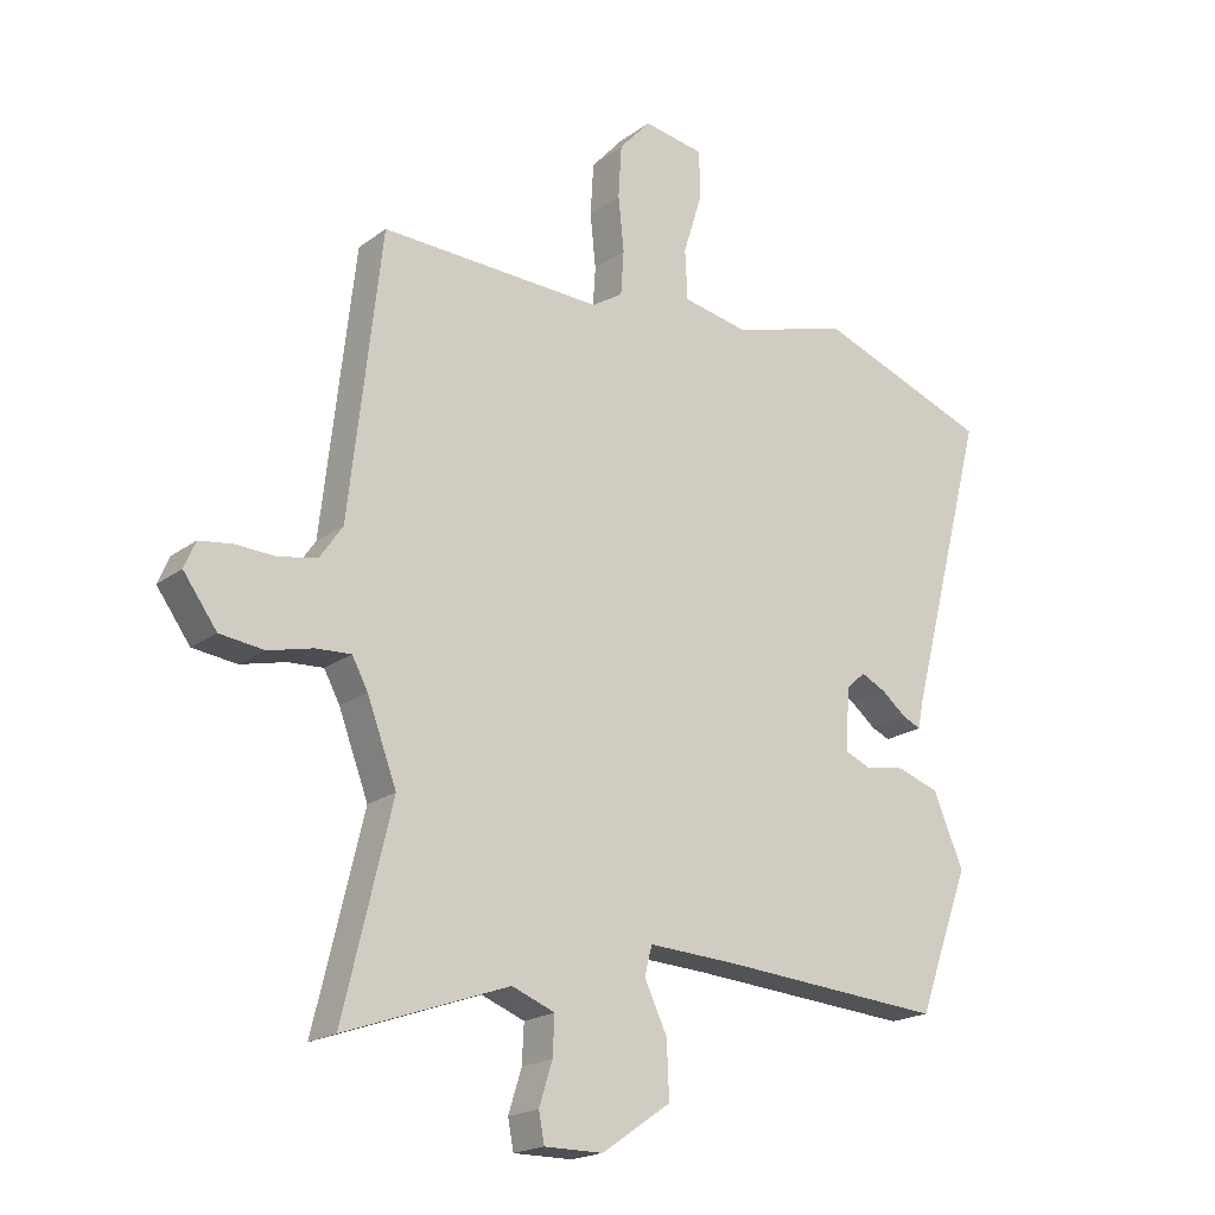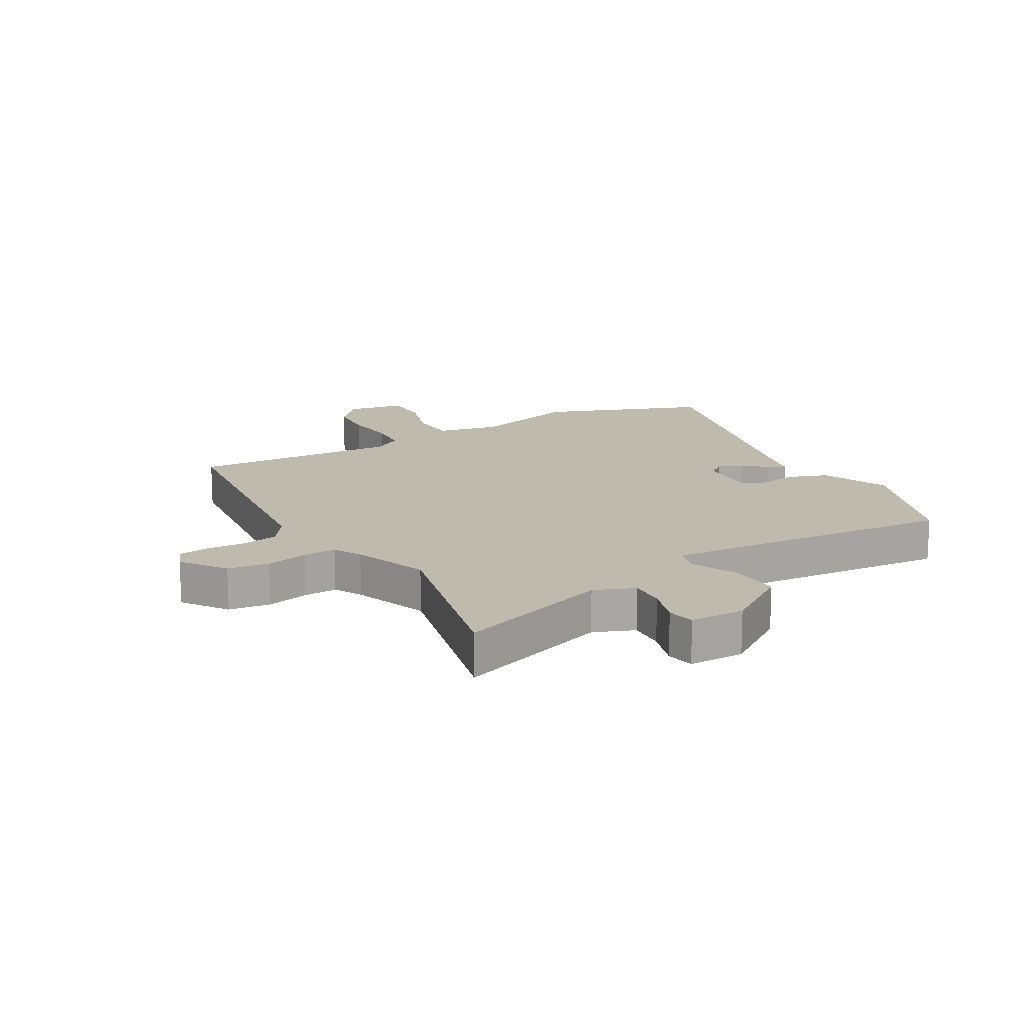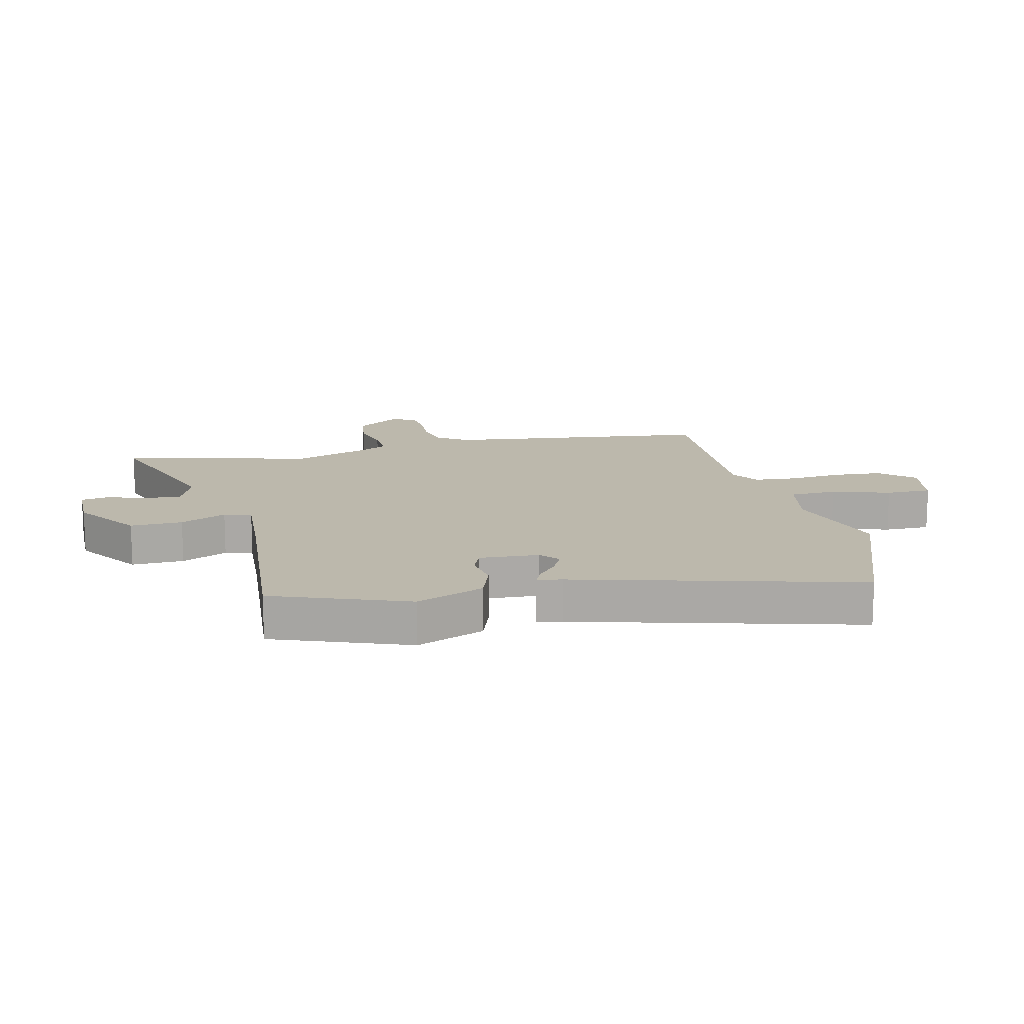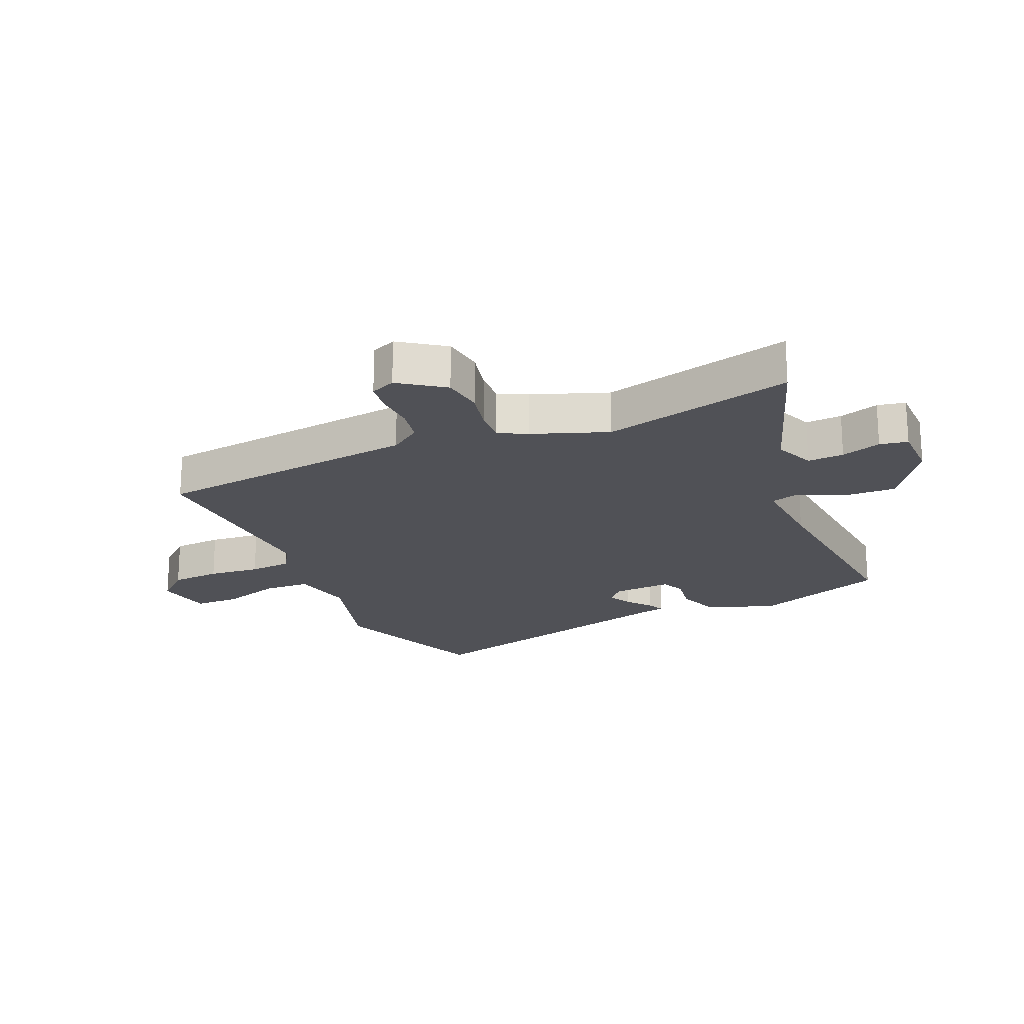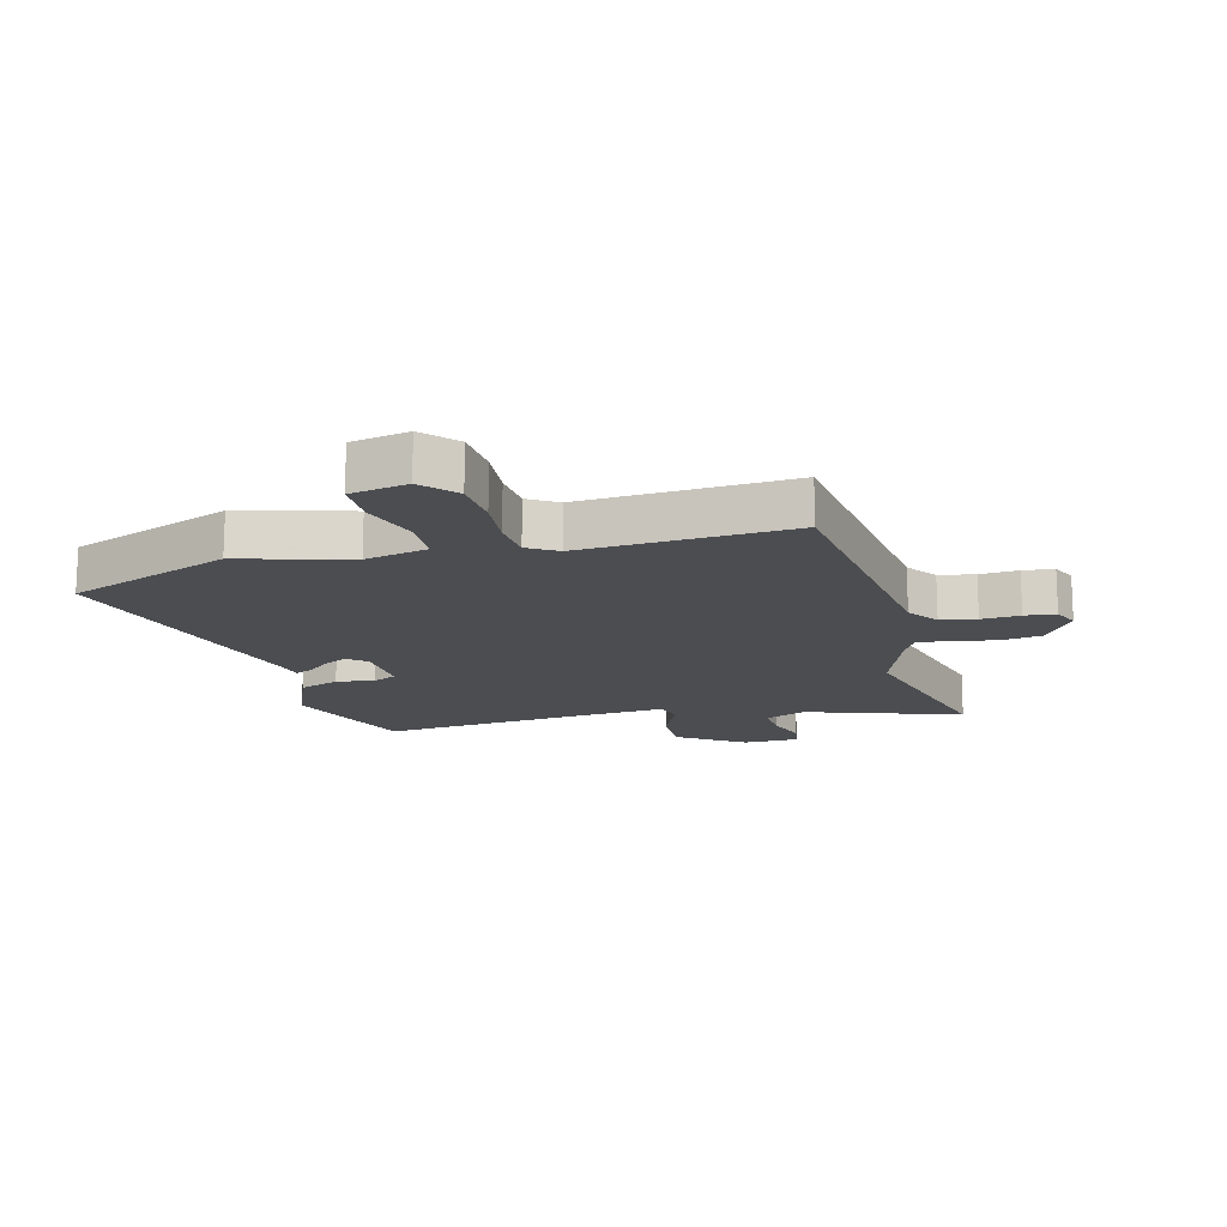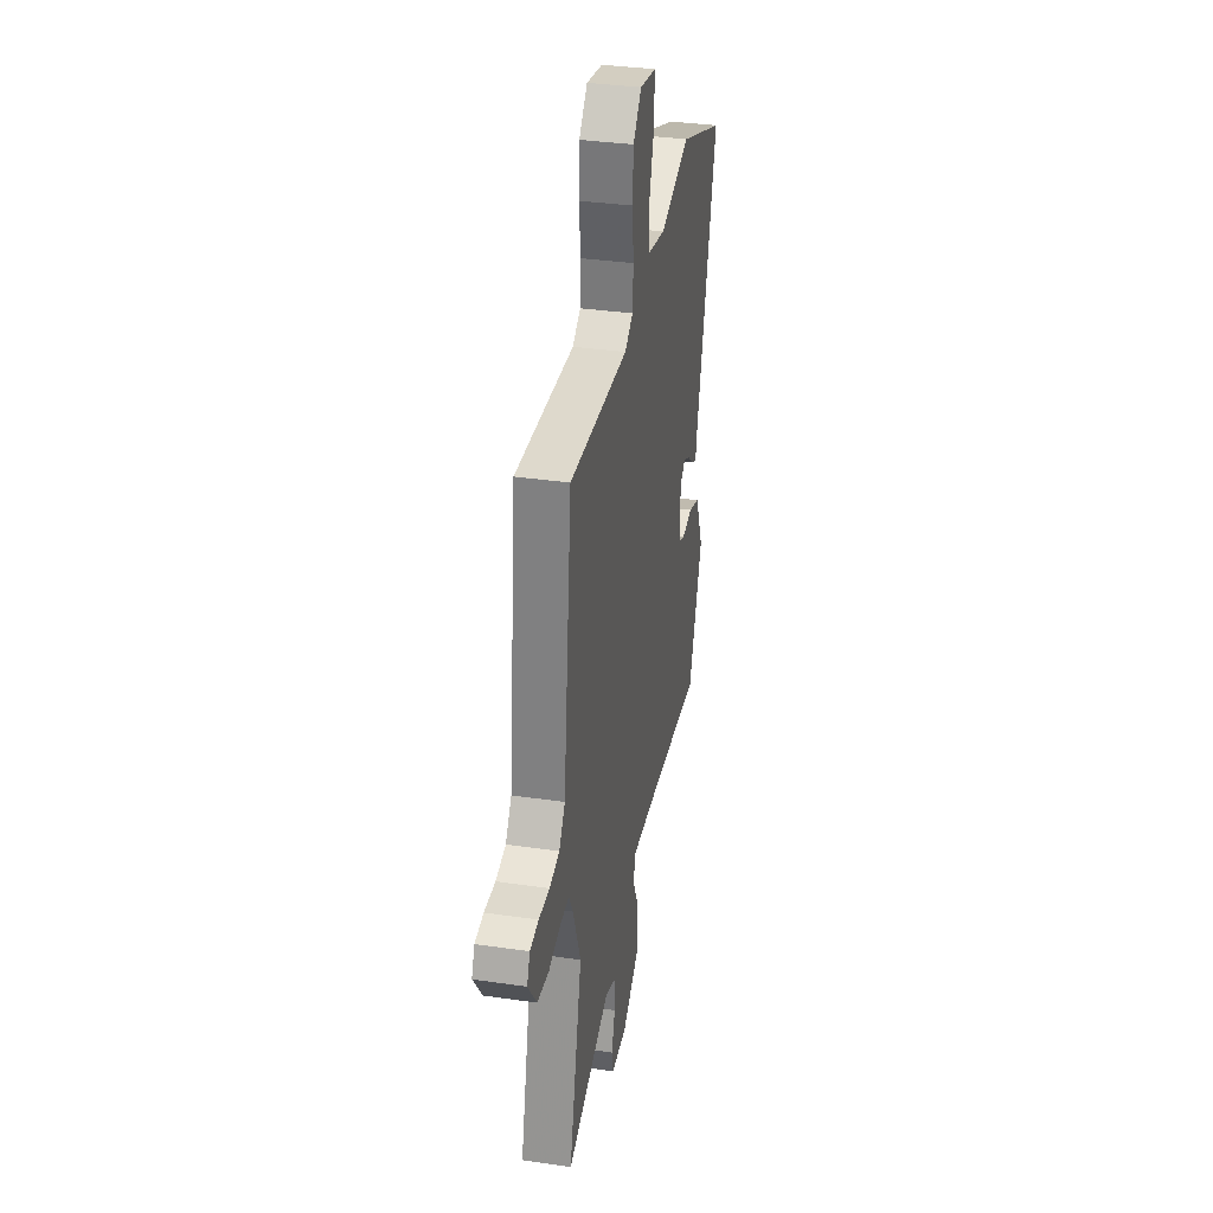
<metadata>
{"format":"obj","ext":"obj","renderer":"f3d","projection":"perspective","resolution":1024,"background":"white","views":[{"elev":-19.4,"azim":143.6,"up":"+Z"},{"elev":15.6,"azim":150.3,"up":"+Y"},{"elev":14.6,"azim":-102.8,"up":"+Y"},{"elev":-20.3,"azim":113.9,"up":"+Y"},{"elev":-15.7,"azim":15.5,"up":"+Y"},{"elev":34.4,"azim":101.1,"up":"+Z"}]}
</metadata>
<code>
v 0.453 0.07 -0.303
v 0.53 0.07 -0.624
v 0.269 0.07 -0.532
v 0.201 0.07 -0.559
v 0.204 0.07 -0.62
v 0.225 0.07 -0.687
v 0.216 0.07 -0.734
v 0.123 0.07 -0.734
v 0.013 0.07 -0.658
v 0.017 0.07 -0.57
v 0.053 0.07 -0.493
v 0.041 0.07 -0.447
v -0.101 0.07 -0.455
v -0.456 0.07 -0.483
v -0.539 0.07 -0.257
v -0.491 0.07 -0.143
v -0.424 0.07 -0.12
v -0.36 0.07 -0.13
v -0.32 0.07 -0.113
v -0.325 0.07 -0.013
v -0.356 0.07 0.014
v -0.396 0.07 -0.006
v -0.435 0.07 -0.038
v -0.464 0.07 -0.051
v -0.472 0.07 -0.01
v -0.596 0.07 0.464
v -0.321 0.07 0.567
v -0.137 0.07 0.513
v -0.032 0.07 0.534
v -0.028 0.07 0.613
v -0.058 0.07 0.71
v -0.057 0.07 0.787
v 0.04 0.07 0.804
v 0.09 0.07 0.748
v 0.095 0.07 0.665
v 0.086 0.07 0.578
v 0.091 0.07 0.507
v 0.14 0.07 0.476
v 0.493 0.07 0.491
v 0.544 0.07 0.043
v 0.58 0.07 -0.009
v 0.64 0.07 -0.021
v 0.705 0.07 -0.018
v 0.757 0.07 -0.025
v 0.775 0.07 -0.067
v 0.722 0.07 -0.141
v 0.652 0.07 -0.15
v 0.581 0.07 -0.133
v 0.525 0.07 -0.13
v 0.5 0.07 -0.177
v 0.453 0 -0.303
v 0.53 0 -0.624
v 0.269 0 -0.532
v 0.201 0 -0.559
v 0.204 0 -0.62
v 0.225 0 -0.687
v 0.216 0 -0.734
v 0.123 0 -0.734
v 0.013 0 -0.658
v 0.017 0 -0.57
v 0.053 0 -0.493
v 0.041 0 -0.447
v -0.101 0 -0.455
v -0.456 0 -0.483
v -0.539 0 -0.257
v -0.491 0 -0.143
v -0.424 0 -0.12
v -0.36 0 -0.13
v -0.32 0 -0.113
v -0.325 0 -0.013
v -0.356 0 0.014
v -0.396 0 -0.006
v -0.435 0 -0.038
v -0.464 0 -0.051
v -0.472 0 -0.01
v -0.596 0 0.464
v -0.321 0 0.567
v -0.137 0 0.513
v -0.032 0 0.534
v -0.028 0 0.613
v -0.058 0 0.71
v -0.057 0 0.787
v 0.04 0 0.804
v 0.09 0 0.748
v 0.095 0 0.665
v 0.086 0 0.578
v 0.091 0 0.507
v 0.14 0 0.476
v 0.493 0 0.491
v 0.544 0 0.043
v 0.58 0 -0.009
v 0.64 0 -0.021
v 0.705 0 -0.018
v 0.757 0 -0.025
v 0.775 0 -0.067
v 0.722 0 -0.141
v 0.652 0 -0.15
v 0.581 0 -0.133
v 0.525 0 -0.13
v 0.5 0 -0.177
f 45 46 47 48
f 45 48 49
f 42 43 44 45
f 41 42 45 49
f 40 41 49 50
f 38 39 40 50
f 33 34 35 36
f 33 36 37
f 30 31 32 33
f 29 30 33 37
f 28 29 37 38
f 25 26 27 28
f 22 23 24 25
f 21 22 25 28
f 20 21 28 38
f 15 16 17 18
f 13 14 15 18
f 12 13 18 19
f 8 9 10 11
f 8 11 12
f 5 6 7 8
f 4 5 8 12
f 3 4 12 19
f 1 2 3 19
f 20 38 50
f 1 19 20 50
f 98 97 96 95
f 99 98 95
f 95 94 93 92
f 99 95 92 91
f 100 99 91 90
f 100 90 89 88
f 86 85 84 83
f 87 86 83
f 83 82 81 80
f 87 83 80 79
f 88 87 79 78
f 78 77 76 75
f 75 74 73 72
f 78 75 72 71
f 88 78 71 70
f 68 67 66 65
f 68 65 64 63
f 69 68 63 62
f 61 60 59 58
f 62 61 58
f 58 57 56 55
f 62 58 55 54
f 69 62 54 53
f 69 53 52 51
f 100 88 70
f 100 70 69 51
f 1 51 52 2
f 2 52 53 3
f 3 53 54 4
f 4 54 55 5
f 5 55 56 6
f 6 56 57 7
f 7 57 58 8
f 8 58 59 9
f 9 59 60 10
f 10 60 61 11
f 11 61 62 12
f 12 62 63 13
f 13 63 64 14
f 14 64 65 15
f 15 65 66 16
f 16 66 67 17
f 17 67 68 18
f 18 68 69 19
f 19 69 70 20
f 20 70 71 21
f 21 71 72 22
f 22 72 73 23
f 23 73 74 24
f 24 74 75 25
f 25 75 76 26
f 26 76 77 27
f 27 77 78 28
f 28 78 79 29
f 29 79 80 30
f 30 80 81 31
f 31 81 82 32
f 32 82 83 33
f 33 83 84 34
f 34 84 85 35
f 35 85 86 36
f 36 86 87 37
f 37 87 88 38
f 38 88 89 39
f 39 89 90 40
f 40 90 91 41
f 41 91 92 42
f 42 92 93 43
f 43 93 94 44
f 44 94 95 45
f 45 95 96 46
f 46 96 97 47
f 47 97 98 48
f 48 98 99 49
f 49 99 100 50
f 50 100 51 1

</code>
